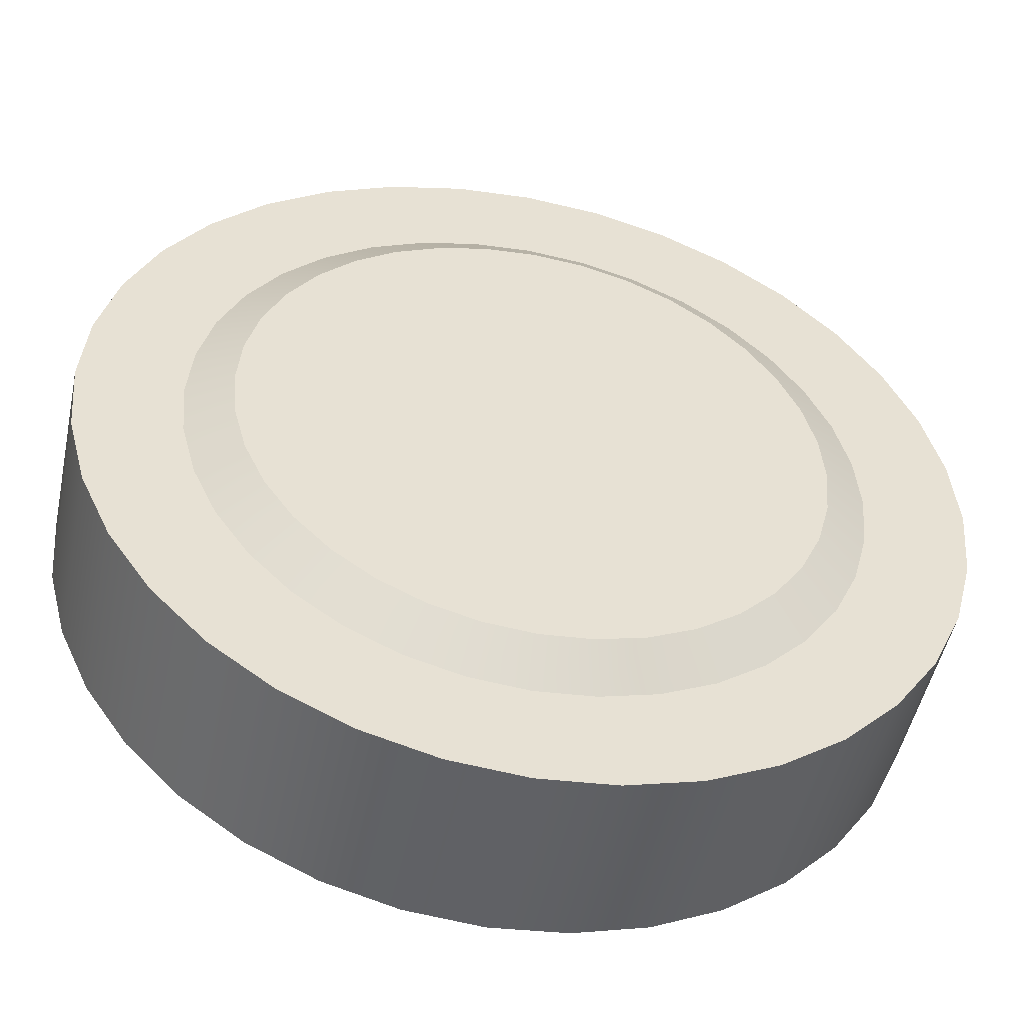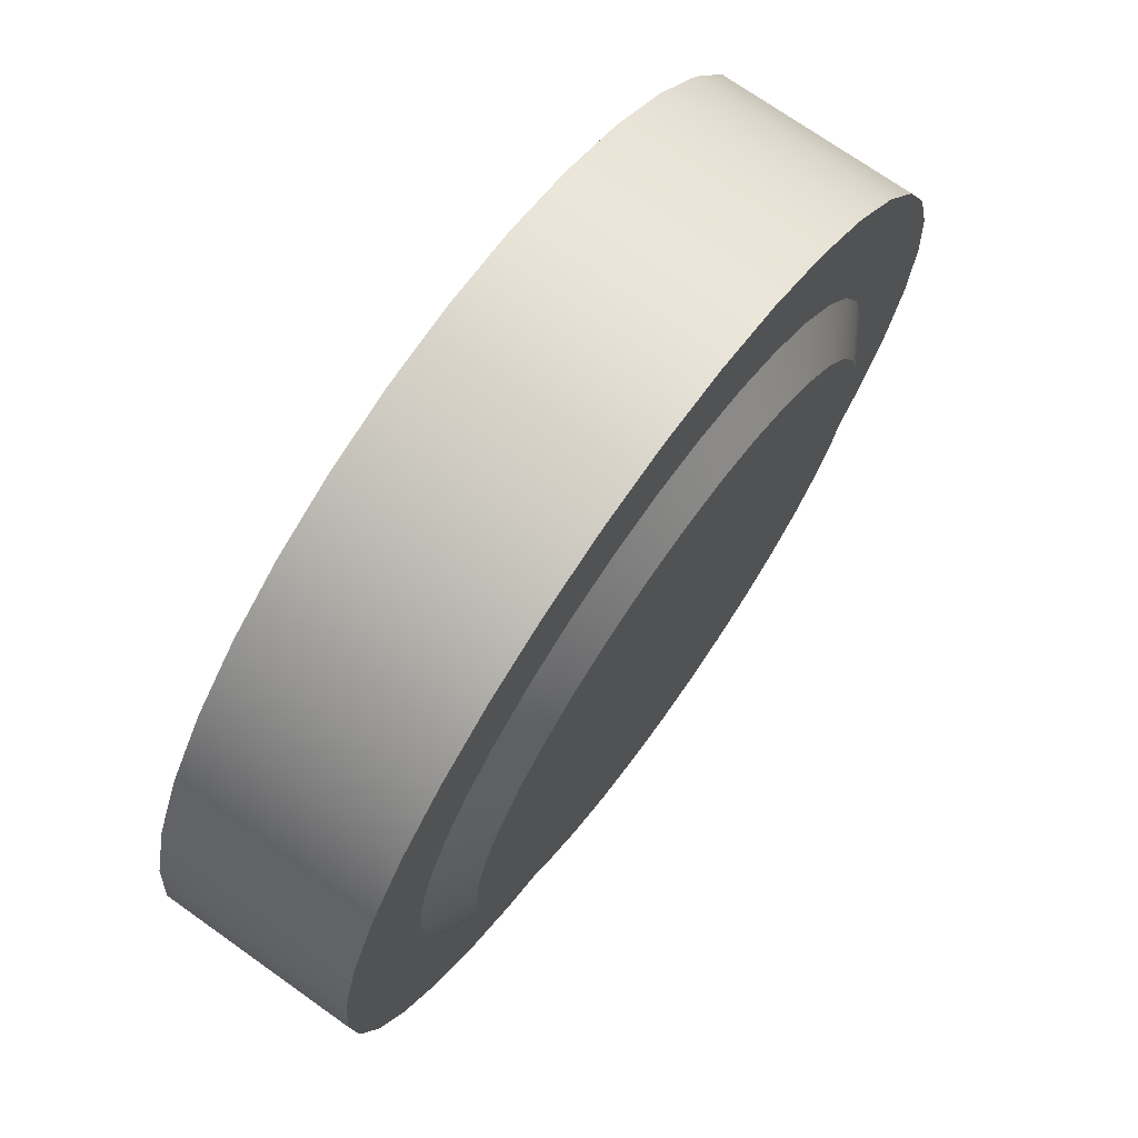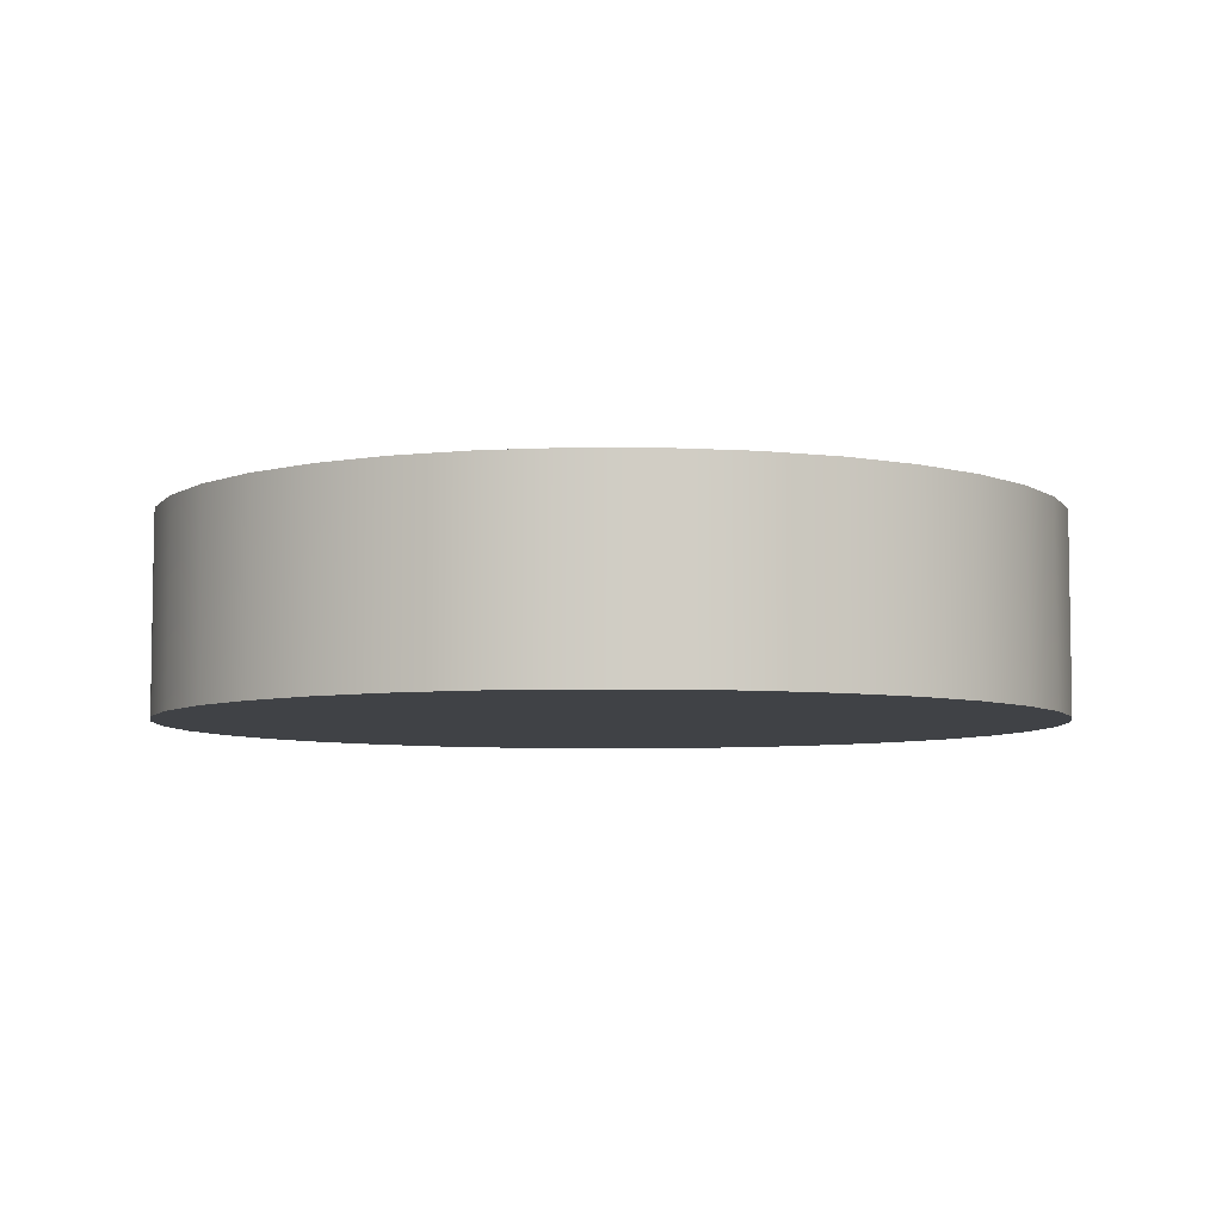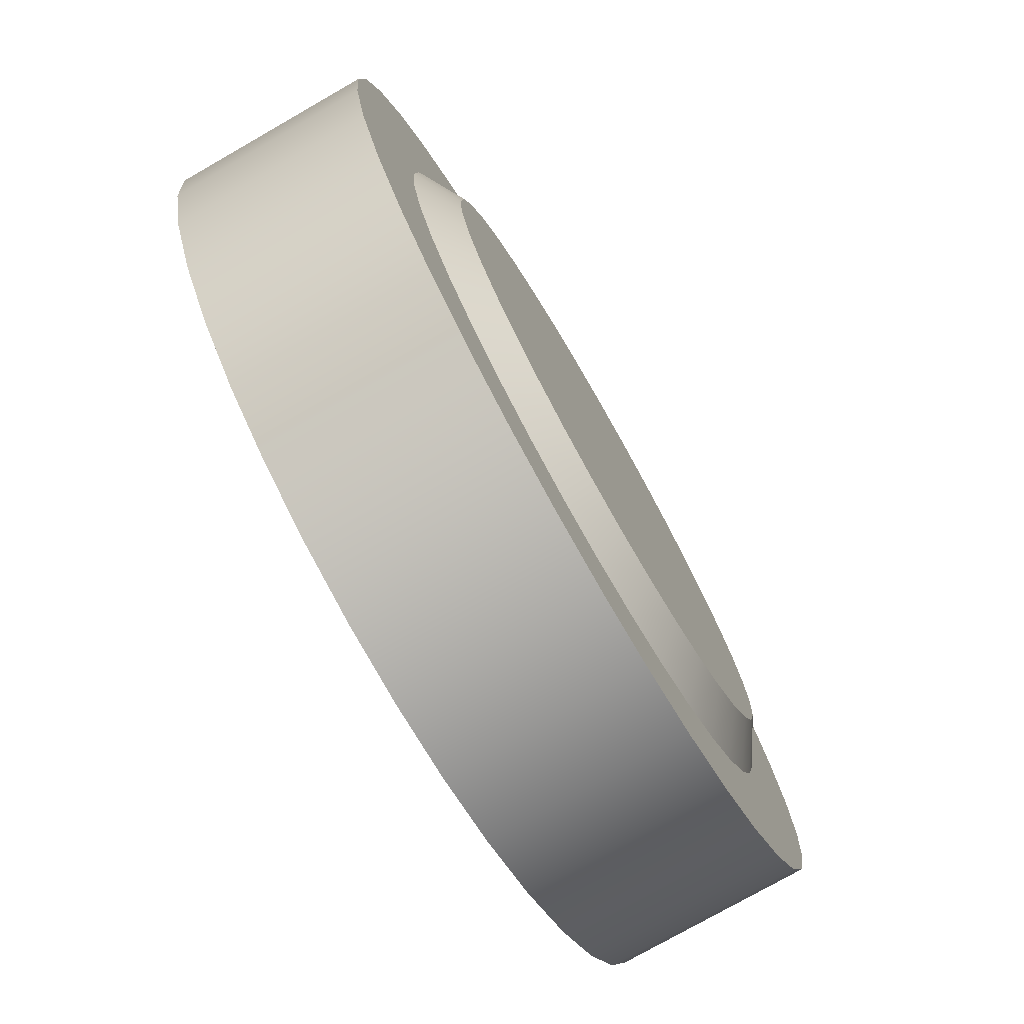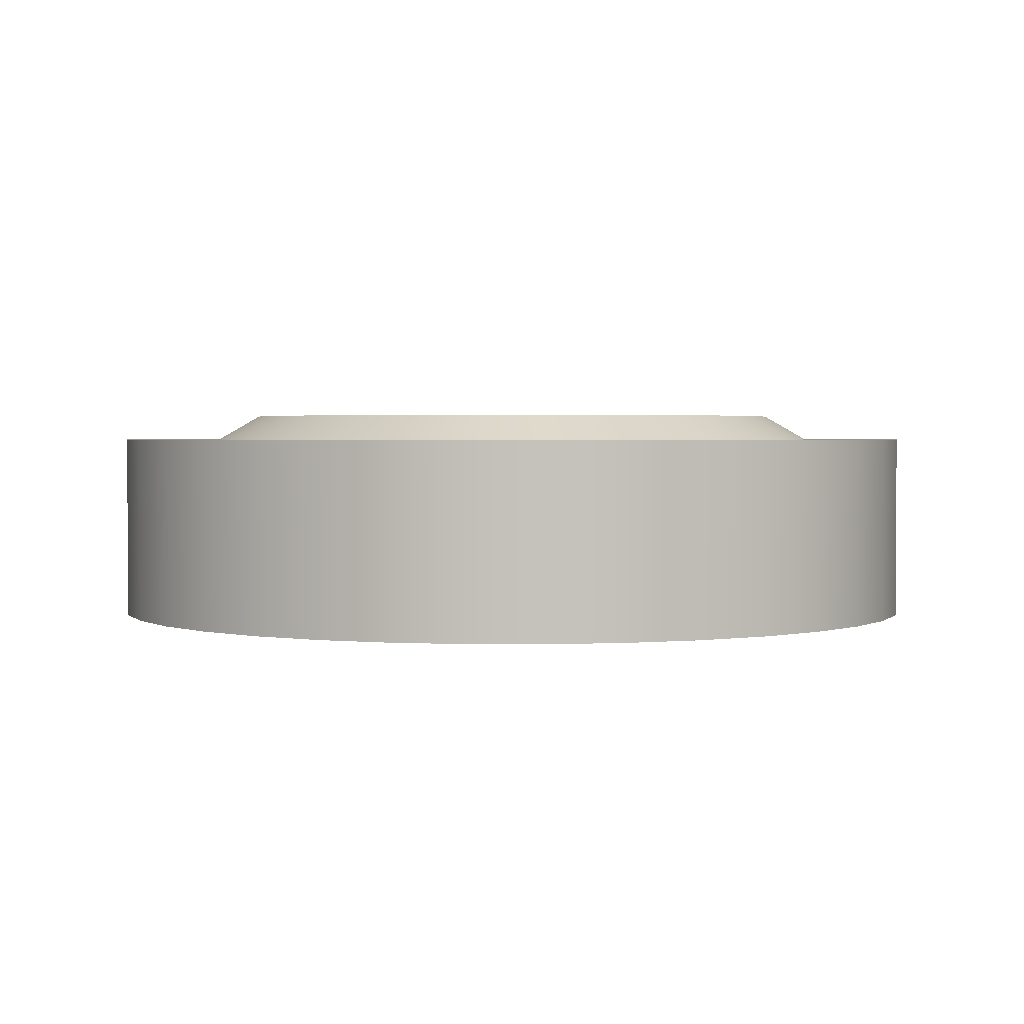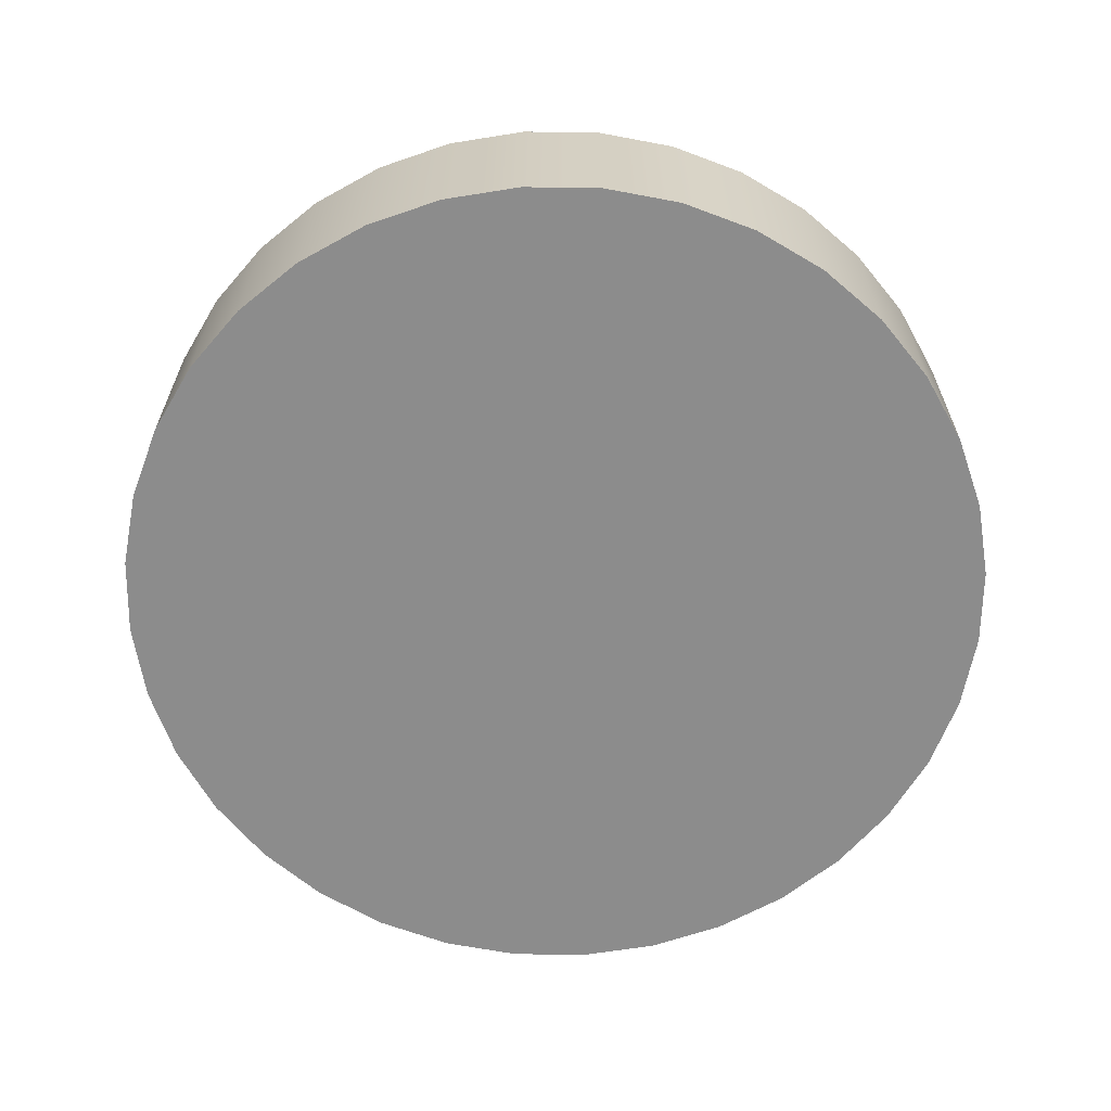
<metadata>
{"format":"obj","ext":"obj","renderer":"f3d","projection":"perspective","resolution":1024,"background":"white","views":[{"elev":-49.7,"azim":-12.0,"up":"+Y"},{"elev":71.9,"azim":-54.6,"up":"+Y"},{"elev":-6.2,"azim":-135.6,"up":"+Z"},{"elev":-76.2,"azim":-60.2,"up":"+Y"},{"elev":2.1,"azim":15.2,"up":"+Z"},{"elev":-64.2,"azim":-135.8,"up":"+Z"}]}
</metadata>
<code>
o base.001
v -614.2 -108.3 362.6
v -532.2 -93.85 410.7
v -623.6 2.7e-05 362.6
v -586 -213.3 362.6
v -507.8 -184.8 410.7
v -540.1 -311.8 362.6
v -468 -270.2 410.7
v -477.7 -400.9 362.6
v -414 -347.4 410.7
v -400.9 -477.7 362.6
v -347.4 -414 410.7
v -311.8 -540.1 362.6
v -270.2 -468 410.7
v -213.3 -586 362.6
v -184.8 -507.8 410.7
v -108.3 -614.2 362.6
v -93.85 -532.2 410.7
v -0.000228 -623.6 362.6
v -0.000261 -540.4 410.7
v 108.3 -614.2 362.6
v 93.85 -532.2 410.7
v 213.3 -586 362.6
v 184.8 -507.8 410.7
v 311.8 -540.1 362.6
v 270.2 -468 410.7
v 400.9 -477.7 362.6
v 347.4 -414 410.7
v 477.7 -400.9 362.6
v 414 -347.4 410.7
v 540.1 -311.8 362.6
v 468 -270.2 410.7
v 586 -213.3 362.6
v 507.8 -184.8 410.7
v 614.2 -108.3 362.6
v 532.2 -93.85 410.7
v 623.6 -2.7e-05 362.6
v 540.4 -2.4e-05 410.7
v 614.2 108.3 362.6
v 532.2 93.85 410.7
v 586 213.3 362.6
v 507.8 184.8 410.7
v 540.1 311.8 362.6
v 468 270.2 410.7
v 477.7 400.9 362.6
v 414 347.4 410.7
v 400.9 477.7 362.6
v 347.4 414 410.7
v 311.8 540.1 362.6
v 270.2 468 410.7
v 213.3 586 362.6
v 184.8 507.8 410.7
v 108.3 614.2 362.6
v 93.85 532.2 410.7
v -0.000173 623.6 362.6
v -0.000213 540.4 410.7
v -108.3 614.2 362.6
v -93.85 532.2 410.7
v -213.3 586 362.6
v -184.8 507.8 410.7
v -311.8 540.1 362.6
v -270.2 468 410.7
v -400.9 477.7 362.6
v -347.4 414 410.7
v -477.7 400.9 362.6
v -414 347.4 410.7
v -540.1 311.8 362.6
v -468 270.2 410.7
v -586 213.3 362.6
v -507.8 184.8 410.7
v -614.2 108.3 362.6
v -532.2 93.85 410.7
v -540.4 2.4e-05 410.7
v -803.4 -141.7 362.6
v -815.8 3.6e-05 2.352
v -803.4 -141.7 2.352
v -766.6 -279 362.6
v -766.6 -279 2.352
v -706.5 -407.9 362.6
v -706.5 -407.9 2.352
v -624.9 -524.4 362.6
v -624.9 -524.4 2.352
v -524.4 -624.9 362.6
v -524.4 -624.9 2.352
v -407.9 -706.5 362.6
v -407.9 -706.5 2.352
v -279 -766.6 362.6
v -279 -766.6 2.352
v -141.7 -803.4 362.6
v -141.7 -803.4 2.352
v -0.000236 -815.8 362.6
v 3.1e-05 -815.8 2.352
v 141.7 -803.4 362.6
v 141.7 -803.4 2.352
v 279 -766.6 362.6
v 279 -766.6 2.353
v 407.9 -706.5 362.6
v 407.9 -706.5 2.353
v 524.4 -624.9 362.6
v 524.4 -624.9 2.353
v 624.9 -524.4 362.6
v 624.9 -524.4 2.353
v 706.5 -407.9 362.6
v 706.5 -407.9 2.353
v 766.6 -279 362.6
v 766.6 -279 2.353
v 803.4 -141.7 362.6
v 803.4 -141.7 2.353
v 815.8 -3.6e-05 362.6
v 815.8 -3.6e-05 2.353
v 803.4 141.7 362.6
v 803.4 141.7 2.353
v 766.6 279 362.6
v 766.6 279 2.353
v 706.5 407.9 362.6
v 706.5 407.9 2.353
v 624.9 524.4 362.6
v 624.9 524.4 2.353
v 524.4 624.9 362.6
v 524.4 624.9 2.353
v 407.9 706.5 362.6
v 407.9 706.5 2.353
v 279 766.6 362.6
v 279 766.6 2.353
v 141.7 803.4 362.6
v 141.7 803.4 2.352
v -0.000165 815.8 362.6
v 0.000102 815.8 2.352
v -141.7 803.4 362.6
v -141.7 803.4 2.352
v -279 766.6 362.6
v -279 766.6 2.352
v -407.9 706.5 362.6
v -407.9 706.5 2.352
v -524.4 624.9 362.6
v -524.4 624.9 2.352
v -624.9 524.4 362.6
v -624.9 524.4 2.352
v -706.5 407.9 362.6
v -706.5 407.9 2.352
v -766.6 279 362.6
v -766.6 279 2.352
v -803.4 141.7 362.6
v -803.4 141.7 2.352
v -815.8 3.6e-05 362.6
f 1 2 3
f 4 5 1
f 6 7 4
f 8 9 6
f 10 11 8
f 12 13 10
f 14 15 12
f 16 17 14
f 18 19 16
f 20 21 18
f 22 23 20
f 24 25 22
f 26 27 24
f 28 29 26
f 30 31 28
f 32 33 30
f 34 35 32
f 36 37 34
f 38 39 36
f 40 41 38
f 42 43 40
f 44 45 42
f 46 47 44
f 48 49 46
f 50 51 48
f 52 53 50
f 54 55 52
f 56 57 54
f 58 59 56
f 60 61 58
f 62 63 60
f 64 65 62
f 66 67 64
f 68 69 66
f 70 71 68
f 3 72 70
f 71 70 72
f 69 68 71
f 67 66 69
f 65 64 67
f 63 62 65
f 61 60 63
f 59 58 61
f 57 56 59
f 55 54 57
f 53 52 55
f 51 50 53
f 49 48 51
f 47 46 49
f 45 44 47
f 43 42 45
f 41 40 43
f 39 38 41
f 37 36 39
f 35 34 37
f 33 32 35
f 31 30 33
f 29 28 31
f 27 26 29
f 25 24 27
f 23 22 25
f 21 20 23
f 19 18 21
f 17 16 19
f 15 14 17
f 13 12 15
f 11 10 13
f 9 8 11
f 7 6 9
f 5 4 7
f 2 1 5
f 72 3 2
f 69 71 72
f 67 69 72
f 65 67 72
f 63 65 72
f 61 63 72
f 59 61 72
f 57 59 72
f 55 57 72
f 53 55 72
f 51 53 72
f 49 51 72
f 47 49 72
f 45 47 72
f 43 45 72
f 41 43 72
f 39 41 72
f 37 39 72
f 35 37 72
f 33 35 72
f 31 33 72
f 29 31 72
f 27 29 72
f 25 27 72
f 23 25 72
f 21 23 72
f 19 21 72
f 17 19 72
f 15 17 72
f 13 15 72
f 11 13 72
f 9 11 72
f 7 9 72
f 5 7 72
f 2 5 72
f 73 74 75
f 76 75 77
f 78 77 79
f 80 79 81
f 82 81 83
f 84 83 85
f 86 85 87
f 88 87 89
f 90 89 91
f 92 91 93
f 94 93 95
f 96 95 97
f 98 97 99
f 100 99 101
f 102 101 103
f 104 103 105
f 106 105 107
f 108 107 109
f 110 109 111
f 112 111 113
f 114 113 115
f 116 115 117
f 118 117 119
f 120 119 121
f 122 121 123
f 124 123 125
f 126 125 127
f 128 127 129
f 130 129 131
f 132 131 133
f 134 133 135
f 136 135 137
f 138 137 139
f 140 139 141
f 142 141 143
f 144 143 74
f 142 143 144
f 140 141 142
f 138 139 140
f 136 137 138
f 134 135 136
f 132 133 134
f 130 131 132
f 128 129 130
f 126 127 128
f 124 125 126
f 122 123 124
f 120 121 122
f 118 119 120
f 116 117 118
f 114 115 116
f 112 113 114
f 110 111 112
f 108 109 110
f 106 107 108
f 104 105 106
f 102 103 104
f 100 101 102
f 98 99 100
f 96 97 98
f 94 95 96
f 92 93 94
f 90 91 92
f 88 89 90
f 86 87 88
f 84 85 86
f 82 83 84
f 80 81 82
f 78 79 80
f 76 77 78
f 73 75 76
f 144 74 73
f 141 74 143
f 139 74 141
f 137 74 139
f 135 74 137
f 133 74 135
f 131 74 133
f 129 74 131
f 127 74 129
f 125 74 127
f 123 74 125
f 121 74 123
f 119 74 121
f 117 74 119
f 115 74 117
f 113 74 115
f 111 74 113
f 109 74 111
f 107 74 109
f 105 74 107
f 103 74 105
f 101 74 103
f 99 74 101
f 97 74 99
f 95 74 97
f 93 74 95
f 91 74 93
f 89 74 91
f 87 74 89
f 85 74 87
f 83 74 85
f 81 74 83
f 79 74 81
f 77 74 79
f 75 74 77
f 1 3 144
f 73 1 144
f 76 4 1
f 78 6 4
f 94 20 92
f 88 16 14
f 108 36 34
f 110 38 36
f 130 58 56
f 132 60 58
f 138 66 64
f 144 3 70
f 140 68 66
f 84 86 12
f 142 70 68
f 136 64 62
f 142 144 70
f 134 62 60
f 140 142 68
f 138 140 66
f 136 138 64
f 134 136 62
f 128 56 54
f 132 134 60
f 126 54 52
f 130 132 58
f 124 52 50
f 128 130 56
f 122 50 48
f 126 128 54
f 120 48 46
f 124 126 52
f 118 46 44
f 122 124 50
f 116 44 42
f 120 122 48
f 114 42 40
f 118 120 46
f 112 40 38
f 116 118 44
f 114 116 42
f 112 114 40
f 106 34 32
f 110 112 38
f 104 32 30
f 108 110 36
f 102 30 28
f 106 108 34
f 100 28 26
f 104 106 32
f 98 26 24
f 102 104 30
f 96 24 22
f 100 102 28
f 94 22 20
f 98 100 26
f 92 20 18
f 96 98 24
f 90 18 16
f 94 96 22
f 86 14 12
f 84 12 10
f 90 92 18
f 82 10 8
f 88 90 16
f 80 8 6
f 86 88 14
f 82 84 10
f 80 82 8
f 78 80 6
f 76 78 4
f 73 76 1

</code>
